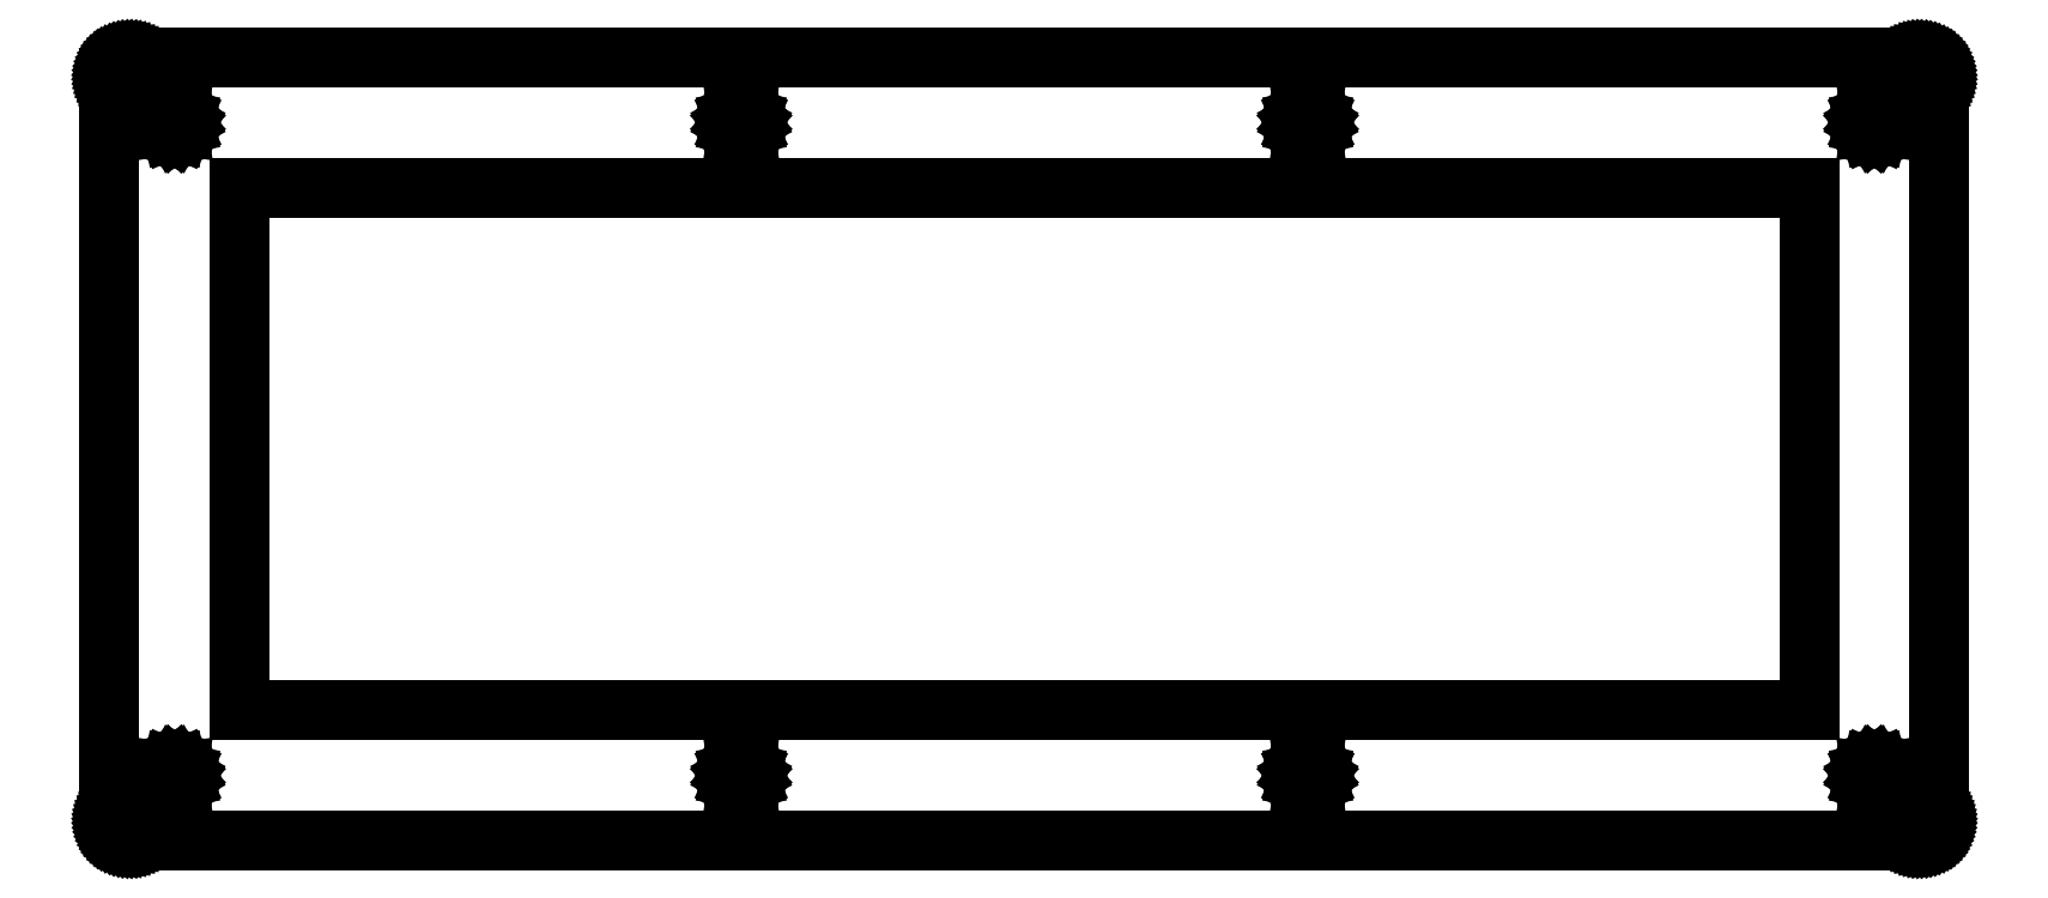
<metadata>
{"format":"dxf","ext":"dxf","renderer":"ezdxf+matplotlib","layout":"modelspace","background":"white","min_lineweight":24,"dpi":150}
</metadata>
<code>
0
SECTION
2
ENTITIES
0
LINE
8
0
10
263.7
20
114.6
30
0
11
263.9
21
114.5
31
0
0
LINE
8
0
10
263.9
20
114.5
30
0
11
264.2
21
114.5
31
0
0
LINE
8
0
10
264.2
20
114.5
30
0
11
264.4
21
114.5
31
0
0
LINE
8
0
10
264.4
20
114.5
30
0
11
264.6
21
114.4
31
0
0
LINE
8
0
10
264.6
20
114.4
30
0
11
264.8
21
114.3
31
0
0
LINE
8
0
10
264.8
20
114.3
30
0
11
265.1
21
114.2
31
0
0
LINE
8
0
10
265.1
20
114.2
30
0
11
265.3
21
114.1
31
0
0
LINE
8
0
10
265.3
20
114.1
30
0
11
265.5
21
114
31
0
0
LINE
8
0
10
265.5
20
114
30
0
11
265.6
21
113.8
31
0
0
LINE
8
0
10
265.6
20
113.8
30
0
11
265.8
21
113.7
31
0
0
LINE
8
0
10
265.8
20
113.7
30
0
11
266
21
113.5
31
0
0
LINE
8
0
10
266
20
113.5
30
0
11
266.1
21
113.3
31
0
0
LINE
8
0
10
266.1
20
113.3
30
0
11
266.3
21
113.1
31
0
0
LINE
8
0
10
266.3
20
113.1
30
0
11
266.4
21
112.9
31
0
0
LINE
8
0
10
266.4
20
112.9
30
0
11
266.5
21
112.7
31
0
0
LINE
8
0
10
266.5
20
112.7
30
0
11
266.6
21
112.5
31
0
0
LINE
8
0
10
266.6
20
112.5
30
0
11
266.6
21
112.3
31
0
0
LINE
8
0
10
266.6
20
112.3
30
0
11
266.7
21
112
31
0
0
LINE
8
0
10
266.7
20
112
30
0
11
266.7
21
111.8
31
0
0
LINE
8
0
10
266.7
20
111.8
30
0
11
266.7
21
111.6
31
0
0
LINE
8
0
10
266.7
20
111.6
30
0
11
266.7
21
3.357
31
0
0
LINE
8
0
10
266.7
20
3.357
30
0
11
266.7
21
3.121
31
0
0
LINE
8
0
10
266.7
20
3.121
30
0
11
266.7
21
2.887
31
0
0
LINE
8
0
10
266.7
20
2.887
30
0
11
266.6
21
2.657
31
0
0
LINE
8
0
10
266.6
20
2.657
30
0
11
266.6
21
2.429
31
0
0
LINE
8
0
10
266.6
20
2.429
30
0
11
266.5
21
2.208
31
0
0
LINE
8
0
10
266.5
20
2.208
30
0
11
266.4
21
1.995
31
0
0
LINE
8
0
10
266.4
20
1.995
30
0
11
266.3
21
1.789
31
0
0
LINE
8
0
10
266.3
20
1.789
30
0
11
266.1
21
1.593
31
0
0
LINE
8
0
10
266.1
20
1.593
30
0
11
266
21
1.408
31
0
0
LINE
8
0
10
266
20
1.408
30
0
11
265.8
21
1.235
31
0
0
LINE
8
0
10
265.8
20
1.235
30
0
11
265.6
21
1.075
31
0
0
LINE
8
0
10
265.6
20
1.075
30
0
11
265.5
21
0.9288
31
0
0
LINE
8
0
10
265.5
20
0.9288
30
0
11
265.3
21
0.7993
31
0
0
LINE
8
0
10
265.3
20
0.7993
30
0
11
265.1
21
0.6835
31
0
0
LINE
8
0
10
265.1
20
0.6835
30
0
11
264.8
21
0.5857
31
0
0
LINE
8
0
10
264.8
20
0.5857
30
0
11
264.6
21
0.503
31
0
0
LINE
8
0
10
264.6
20
0.503
30
0
11
264.4
21
0.4396
31
0
0
LINE
8
0
10
264.4
20
0.4396
30
0
11
264.2
21
0.3927
31
0
0
LINE
8
0
10
264.2
20
0.3927
30
0
11
263.9
21
0.3666
31
0
0
LINE
8
0
10
263.9
20
0.3666
30
0
11
263.7
21
0.3569
31
0
0
LINE
8
0
10
263.7
20
0.3569
30
0
11
3.095
21
0.3569
31
0
0
LINE
8
0
10
3.095
20
0.3569
30
0
11
2.859
21
0.3666
31
0
0
LINE
8
0
10
2.859
20
0.3666
30
0
11
2.625
21
0.3927
31
0
0
LINE
8
0
10
2.625
20
0.3927
30
0
11
2.395
21
0.4396
31
0
0
LINE
8
0
10
2.395
20
0.4396
30
0
11
2.168
21
0.503
31
0
0
LINE
8
0
10
2.168
20
0.503
30
0
11
1.947
21
0.5857
31
0
0
LINE
8
0
10
1.947
20
0.5857
30
0
11
1.734
21
0.6835
31
0
0
LINE
8
0
10
1.734
20
0.6835
30
0
11
1.527
21
0.7993
31
0
0
LINE
8
0
10
1.527
20
0.7993
30
0
11
1.331
21
0.9288
31
0
0
LINE
8
0
10
1.331
20
0.9288
30
0
11
1.147
21
1.075
31
0
0
LINE
8
0
10
1.147
20
1.075
30
0
11
0.9729
21
1.235
31
0
0
LINE
8
0
10
0.9729
20
1.235
30
0
11
0.813
21
1.408
31
0
0
LINE
8
0
10
0.813
20
1.408
30
0
11
0.667
21
1.593
31
0
0
LINE
8
0
10
0.667
20
1.593
30
0
11
0.5374
21
1.789
31
0
0
LINE
8
0
10
0.5374
20
1.789
30
0
11
0.4217
21
1.995
31
0
0
LINE
8
0
10
0.4217
20
1.995
30
0
11
0.3238
21
2.208
31
0
0
LINE
8
0
10
0.3238
20
2.208
30
0
11
0.2412
21
2.429
31
0
0
LINE
8
0
10
0.2412
20
2.429
30
0
11
0.1778
21
2.657
31
0
0
LINE
8
0
10
0.1778
20
2.657
30
0
11
0.1309
21
2.887
31
0
0
LINE
8
0
10
0.1309
20
2.887
30
0
11
0.1047
21
3.121
31
0
0
LINE
8
0
10
0.1047
20
3.121
30
0
11
0.09508
21
3.357
31
0
0
LINE
8
0
10
0.09508
20
3.357
30
0
11
0.09508
21
111.6
31
0
0
LINE
8
0
10
0.09508
20
111.6
30
0
11
0.1047
21
111.8
31
0
0
LINE
8
0
10
0.1047
20
111.8
30
0
11
0.1309
21
112
31
0
0
LINE
8
0
10
0.1309
20
112
30
0
11
0.1778
21
112.3
31
0
0
LINE
8
0
10
0.1778
20
112.3
30
0
11
0.2412
21
112.5
31
0
0
LINE
8
0
10
0.2412
20
112.5
30
0
11
0.3238
21
112.7
31
0
0
LINE
8
0
10
0.3238
20
112.7
30
0
11
0.4217
21
112.9
31
0
0
LINE
8
0
10
0.4217
20
112.9
30
0
11
0.5374
21
113.1
31
0
0
LINE
8
0
10
0.5374
20
113.1
30
0
11
0.667
21
113.3
31
0
0
LINE
8
0
10
0.667
20
113.3
30
0
11
0.813
21
113.5
31
0
0
LINE
8
0
10
0.813
20
113.5
30
0
11
0.9729
21
113.7
31
0
0
LINE
8
0
10
0.9729
20
113.7
30
0
11
1.147
21
113.8
31
0
0
LINE
8
0
10
1.147
20
113.8
30
0
11
1.331
21
114
31
0
0
LINE
8
0
10
1.331
20
114
30
0
11
1.527
21
114.1
31
0
0
LINE
8
0
10
1.527
20
114.1
30
0
11
1.734
21
114.2
31
0
0
LINE
8
0
10
1.734
20
114.2
30
0
11
1.947
21
114.3
31
0
0
LINE
8
0
10
1.947
20
114.3
30
0
11
2.168
21
114.4
31
0
0
LINE
8
0
10
2.168
20
114.4
30
0
11
2.395
21
114.5
31
0
0
LINE
8
0
10
2.395
20
114.5
30
0
11
2.625
21
114.5
31
0
0
LINE
8
0
10
2.625
20
114.5
30
0
11
2.859
21
114.5
31
0
0
LINE
8
0
10
2.859
20
114.5
30
0
11
3.095
21
114.6
31
0
0
LINE
8
0
10
3.095
20
114.6
30
0
11
263.7
21
114.6
31
0
0
LINE
8
0
10
9.085
20
11.43
30
0
11
8.625
21
11.19
31
0
0
LINE
8
0
10
8.625
20
11.19
30
0
11
8.26
21
10.83
31
0
0
LINE
8
0
10
8.26
20
10.83
30
0
11
8.026
21
10.37
31
0
0
LINE
8
0
10
8.026
20
10.37
30
0
11
7.946
21
9.856
31
0
0
LINE
8
0
10
7.946
20
9.856
30
0
11
8.026
21
9.347
31
0
0
LINE
8
0
10
8.026
20
9.347
30
0
11
8.26
21
8.887
31
0
0
LINE
8
0
10
8.26
20
8.887
30
0
11
8.625
21
8.522
31
0
0
LINE
8
0
10
8.625
20
8.522
30
0
11
9.085
21
8.288
31
0
0
LINE
8
0
10
9.085
20
8.288
30
0
11
9.595
21
8.206
31
0
0
LINE
8
0
10
9.595
20
8.206
30
0
11
10.11
21
8.288
31
0
0
LINE
8
0
10
10.11
20
8.288
30
0
11
10.56
21
8.522
31
0
0
LINE
8
0
10
10.56
20
8.522
30
0
11
10.93
21
8.887
31
0
0
LINE
8
0
10
10.93
20
8.887
30
0
11
11.16
21
9.347
31
0
0
LINE
8
0
10
11.16
20
9.347
30
0
11
11.24
21
9.856
31
0
0
LINE
8
0
10
11.24
20
9.856
30
0
11
11.16
21
10.37
31
0
0
LINE
8
0
10
11.16
20
10.37
30
0
11
10.93
21
10.83
31
0
0
LINE
8
0
10
10.93
20
10.83
30
0
11
10.56
21
11.19
31
0
0
LINE
8
0
10
10.56
20
11.19
30
0
11
10.11
21
11.43
31
0
0
LINE
8
0
10
10.11
20
11.43
30
0
11
9.595
21
11.51
31
0
0
LINE
8
0
10
9.595
20
11.51
30
0
11
9.085
21
11.43
31
0
0
LINE
8
0
10
91.62
20
11.43
30
0
11
91.16
21
11.19
31
0
0
LINE
8
0
10
91.16
20
11.19
30
0
11
90.79
21
10.83
31
0
0
LINE
8
0
10
90.79
20
10.83
30
0
11
90.56
21
10.37
31
0
0
LINE
8
0
10
90.56
20
10.37
30
0
11
90.48
21
9.856
31
0
0
LINE
8
0
10
90.48
20
9.856
30
0
11
90.56
21
9.347
31
0
0
LINE
8
0
10
90.56
20
9.347
30
0
11
90.79
21
8.887
31
0
0
LINE
8
0
10
90.79
20
8.887
30
0
11
91.16
21
8.522
31
0
0
LINE
8
0
10
91.16
20
8.522
30
0
11
91.62
21
8.288
31
0
0
LINE
8
0
10
91.62
20
8.288
30
0
11
92.13
21
8.206
31
0
0
LINE
8
0
10
92.13
20
8.206
30
0
11
92.64
21
8.288
31
0
0
LINE
8
0
10
92.64
20
8.288
30
0
11
93.1
21
8.522
31
0
0
LINE
8
0
10
93.1
20
8.522
30
0
11
93.46
21
8.887
31
0
0
LINE
8
0
10
93.46
20
8.887
30
0
11
93.7
21
9.347
31
0
0
LINE
8
0
10
93.7
20
9.347
30
0
11
93.78
21
9.856
31
0
0
LINE
8
0
10
93.78
20
9.856
30
0
11
93.7
21
10.37
31
0
0
LINE
8
0
10
93.7
20
10.37
30
0
11
93.46
21
10.83
31
0
0
LINE
8
0
10
93.46
20
10.83
30
0
11
93.1
21
11.19
31
0
0
LINE
8
0
10
93.1
20
11.19
30
0
11
92.64
21
11.43
31
0
0
LINE
8
0
10
92.64
20
11.43
30
0
11
92.13
21
11.51
31
0
0
LINE
8
0
10
92.13
20
11.51
30
0
11
91.62
21
11.43
31
0
0
LINE
8
0
10
174.2
20
11.43
30
0
11
173.7
21
11.19
31
0
0
LINE
8
0
10
173.7
20
11.19
30
0
11
173.3
21
10.83
31
0
0
LINE
8
0
10
173.3
20
10.83
30
0
11
173.1
21
10.37
31
0
0
LINE
8
0
10
173.1
20
10.37
30
0
11
173
21
9.856
31
0
0
LINE
8
0
10
173
20
9.856
30
0
11
173.1
21
9.347
31
0
0
LINE
8
0
10
173.1
20
9.347
30
0
11
173.3
21
8.887
31
0
0
LINE
8
0
10
173.3
20
8.887
30
0
11
173.7
21
8.522
31
0
0
LINE
8
0
10
173.7
20
8.522
30
0
11
174.2
21
8.288
31
0
0
LINE
8
0
10
174.2
20
8.288
30
0
11
174.7
21
8.206
31
0
0
LINE
8
0
10
174.7
20
8.206
30
0
11
175.2
21
8.288
31
0
0
LINE
8
0
10
175.2
20
8.288
30
0
11
175.6
21
8.522
31
0
0
LINE
8
0
10
175.6
20
8.522
30
0
11
176
21
8.887
31
0
0
LINE
8
0
10
176
20
8.887
30
0
11
176.2
21
9.347
31
0
0
LINE
8
0
10
176.2
20
9.347
30
0
11
176.3
21
9.856
31
0
0
LINE
8
0
10
176.3
20
9.856
30
0
11
176.2
21
10.37
31
0
0
LINE
8
0
10
176.2
20
10.37
30
0
11
176
21
10.83
31
0
0
LINE
8
0
10
176
20
10.83
30
0
11
175.6
21
11.19
31
0
0
LINE
8
0
10
175.6
20
11.19
30
0
11
175.2
21
11.43
31
0
0
LINE
8
0
10
175.2
20
11.43
30
0
11
174.7
21
11.51
31
0
0
LINE
8
0
10
174.7
20
11.51
30
0
11
174.2
21
11.43
31
0
0
LINE
8
0
10
256.7
20
11.43
30
0
11
256.2
21
11.19
31
0
0
LINE
8
0
10
256.2
20
11.19
30
0
11
255.9
21
10.83
31
0
0
LINE
8
0
10
255.9
20
10.83
30
0
11
255.6
21
10.37
31
0
0
LINE
8
0
10
255.6
20
10.37
30
0
11
255.5
21
9.856
31
0
0
LINE
8
0
10
255.5
20
9.856
30
0
11
255.6
21
9.347
31
0
0
LINE
8
0
10
255.6
20
9.347
30
0
11
255.9
21
8.887
31
0
0
LINE
8
0
10
255.9
20
8.887
30
0
11
256.2
21
8.522
31
0
0
LINE
8
0
10
256.2
20
8.522
30
0
11
256.7
21
8.288
31
0
0
LINE
8
0
10
256.7
20
8.288
30
0
11
257.2
21
8.206
31
0
0
LINE
8
0
10
257.2
20
8.206
30
0
11
257.7
21
8.288
31
0
0
LINE
8
0
10
257.7
20
8.288
30
0
11
258.2
21
8.522
31
0
0
LINE
8
0
10
258.2
20
8.522
30
0
11
258.5
21
8.887
31
0
0
LINE
8
0
10
258.5
20
8.887
30
0
11
258.8
21
9.347
31
0
0
LINE
8
0
10
258.8
20
9.347
30
0
11
258.8
21
9.856
31
0
0
LINE
8
0
10
258.8
20
9.856
30
0
11
258.8
21
10.37
31
0
0
LINE
8
0
10
258.8
20
10.37
30
0
11
258.5
21
10.83
31
0
0
LINE
8
0
10
258.5
20
10.83
30
0
11
258.2
21
11.19
31
0
0
LINE
8
0
10
258.2
20
11.19
30
0
11
257.7
21
11.43
31
0
0
LINE
8
0
10
257.7
20
11.43
30
0
11
257.2
21
11.51
31
0
0
LINE
8
0
10
257.2
20
11.51
30
0
11
256.7
21
11.43
31
0
0
LINE
8
0
10
19.1
20
95.56
30
0
11
247.7
21
95.56
31
0
0
LINE
8
0
10
247.7
20
95.56
30
0
11
247.7
21
19.36
31
0
0
LINE
8
0
10
247.7
20
19.36
30
0
11
19.1
21
19.36
31
0
0
LINE
8
0
10
19.1
20
19.36
30
0
11
19.1
21
95.56
31
0
0
LINE
8
0
10
9.085
20
106.6
30
0
11
8.625
21
106.4
31
0
0
LINE
8
0
10
8.625
20
106.4
30
0
11
8.26
21
106
31
0
0
LINE
8
0
10
8.26
20
106
30
0
11
8.026
21
105.6
31
0
0
LINE
8
0
10
8.026
20
105.6
30
0
11
7.946
21
105.1
31
0
0
LINE
8
0
10
7.946
20
105.1
30
0
11
8.026
21
104.5
31
0
0
LINE
8
0
10
8.026
20
104.5
30
0
11
8.26
21
104.1
31
0
0
LINE
8
0
10
8.26
20
104.1
30
0
11
8.625
21
103.7
31
0
0
LINE
8
0
10
8.625
20
103.7
30
0
11
9.085
21
103.5
31
0
0
LINE
8
0
10
9.085
20
103.5
30
0
11
9.595
21
103.4
31
0
0
LINE
8
0
10
9.595
20
103.4
30
0
11
10.11
21
103.5
31
0
0
LINE
8
0
10
10.11
20
103.5
30
0
11
10.56
21
103.7
31
0
0
LINE
8
0
10
10.56
20
103.7
30
0
11
10.93
21
104.1
31
0
0
LINE
8
0
10
10.93
20
104.1
30
0
11
11.16
21
104.5
31
0
0
LINE
8
0
10
11.16
20
104.5
30
0
11
11.24
21
105.1
31
0
0
LINE
8
0
10
11.24
20
105.1
30
0
11
11.16
21
105.6
31
0
0
LINE
8
0
10
11.16
20
105.6
30
0
11
10.93
21
106
31
0
0
LINE
8
0
10
10.93
20
106
30
0
11
10.56
21
106.4
31
0
0
LINE
8
0
10
10.56
20
106.4
30
0
11
10.11
21
106.6
31
0
0
LINE
8
0
10
10.11
20
106.6
30
0
11
9.595
21
106.7
31
0
0
LINE
8
0
10
9.595
20
106.7
30
0
11
9.085
21
106.6
31
0
0
LINE
8
0
10
256.7
20
106.6
30
0
11
256.2
21
106.4
31
0
0
LINE
8
0
10
256.2
20
106.4
30
0
11
255.9
21
106
31
0
0
LINE
8
0
10
255.9
20
106
30
0
11
255.6
21
105.6
31
0
0
LINE
8
0
10
255.6
20
105.6
30
0
11
255.5
21
105.1
31
0
0
LINE
8
0
10
255.5
20
105.1
30
0
11
255.6
21
104.5
31
0
0
LINE
8
0
10
255.6
20
104.5
30
0
11
255.9
21
104.1
31
0
0
LINE
8
0
10
255.9
20
104.1
30
0
11
256.2
21
103.7
31
0
0
LINE
8
0
10
256.2
20
103.7
30
0
11
256.7
21
103.5
31
0
0
LINE
8
0
10
256.7
20
103.5
30
0
11
257.2
21
103.4
31
0
0
LINE
8
0
10
257.2
20
103.4
30
0
11
257.7
21
103.5
31
0
0
LINE
8
0
10
257.7
20
103.5
30
0
11
258.2
21
103.7
31
0
0
LINE
8
0
10
258.2
20
103.7
30
0
11
258.5
21
104.1
31
0
0
LINE
8
0
10
258.5
20
104.1
30
0
11
258.8
21
104.5
31
0
0
LINE
8
0
10
258.8
20
104.5
30
0
11
258.8
21
105.1
31
0
0
LINE
8
0
10
258.8
20
105.1
30
0
11
258.8
21
105.6
31
0
0
LINE
8
0
10
258.8
20
105.6
30
0
11
258.5
21
106
31
0
0
LINE
8
0
10
258.5
20
106
30
0
11
258.2
21
106.4
31
0
0
LINE
8
0
10
258.2
20
106.4
30
0
11
257.7
21
106.6
31
0
0
LINE
8
0
10
257.7
20
106.6
30
0
11
257.2
21
106.7
31
0
0
LINE
8
0
10
257.2
20
106.7
30
0
11
256.7
21
106.6
31
0
0
LINE
8
0
10
174.2
20
106.6
30
0
11
173.7
21
106.4
31
0
0
LINE
8
0
10
173.7
20
106.4
30
0
11
173.3
21
106
31
0
0
LINE
8
0
10
173.3
20
106
30
0
11
173.1
21
105.6
31
0
0
LINE
8
0
10
173.1
20
105.6
30
0
11
173
21
105.1
31
0
0
LINE
8
0
10
173
20
105.1
30
0
11
173.1
21
104.5
31
0
0
LINE
8
0
10
173.1
20
104.5
30
0
11
173.3
21
104.1
31
0
0
LINE
8
0
10
173.3
20
104.1
30
0
11
173.7
21
103.7
31
0
0
LINE
8
0
10
173.7
20
103.7
30
0
11
174.2
21
103.5
31
0
0
LINE
8
0
10
174.2
20
103.5
30
0
11
174.7
21
103.4
31
0
0
LINE
8
0
10
174.7
20
103.4
30
0
11
175.2
21
103.5
31
0
0
LINE
8
0
10
175.2
20
103.5
30
0
11
175.6
21
103.7
31
0
0
LINE
8
0
10
175.6
20
103.7
30
0
11
176
21
104.1
31
0
0
LINE
8
0
10
176
20
104.1
30
0
11
176.2
21
104.5
31
0
0
LINE
8
0
10
176.2
20
104.5
30
0
11
176.3
21
105.1
31
0
0
LINE
8
0
10
176.3
20
105.1
30
0
11
176.2
21
105.6
31
0
0
LINE
8
0
10
176.2
20
105.6
30
0
11
176
21
106
31
0
0
LINE
8
0
10
176
20
106
30
0
11
175.6
21
106.4
31
0
0
LINE
8
0
10
175.6
20
106.4
30
0
11
175.2
21
106.6
31
0
0
LINE
8
0
10
175.2
20
106.6
30
0
11
174.7
21
106.7
31
0
0
LINE
8
0
10
174.7
20
106.7
30
0
11
174.2
21
106.6
31
0
0
LINE
8
0
10
91.62
20
106.6
30
0
11
91.16
21
106.4
31
0
0
LINE
8
0
10
91.16
20
106.4
30
0
11
90.79
21
106
31
0
0
LINE
8
0
10
90.79
20
106
30
0
11
90.56
21
105.6
31
0
0
LINE
8
0
10
90.56
20
105.6
30
0
11
90.48
21
105.1
31
0
0
LINE
8
0
10
90.48
20
105.1
30
0
11
90.56
21
104.5
31
0
0
LINE
8
0
10
90.56
20
104.5
30
0
11
90.79
21
104.1
31
0
0
LINE
8
0
10
90.79
20
104.1
30
0
11
91.16
21
103.7
31
0
0
LINE
8
0
10
91.16
20
103.7
30
0
11
91.62
21
103.5
31
0
0
LINE
8
0
10
91.62
20
103.5
30
0
11
92.13
21
103.4
31
0
0
LINE
8
0
10
92.13
20
103.4
30
0
11
92.64
21
103.5
31
0
0
LINE
8
0
10
92.64
20
103.5
30
0
11
93.1
21
103.7
31
0
0
LINE
8
0
10
93.1
20
103.7
30
0
11
93.46
21
104.1
31
0
0
LINE
8
0
10
93.46
20
104.1
30
0
11
93.7
21
104.5
31
0
0
LINE
8
0
10
93.7
20
104.5
30
0
11
93.78
21
105.1
31
0
0
LINE
8
0
10
93.78
20
105.1
30
0
11
93.7
21
105.6
31
0
0
LINE
8
0
10
93.7
20
105.6
30
0
11
93.46
21
106
31
0
0
LINE
8
0
10
93.46
20
106
30
0
11
93.1
21
106.4
31
0
0
LINE
8
0
10
93.1
20
106.4
30
0
11
92.64
21
106.6
31
0
0
LINE
8
0
10
92.64
20
106.6
30
0
11
92.13
21
106.7
31
0
0
LINE
8
0
10
92.13
20
106.7
30
0
11
91.62
21
106.6
31
0
0
ENDSEC
0
EOF

</code>
